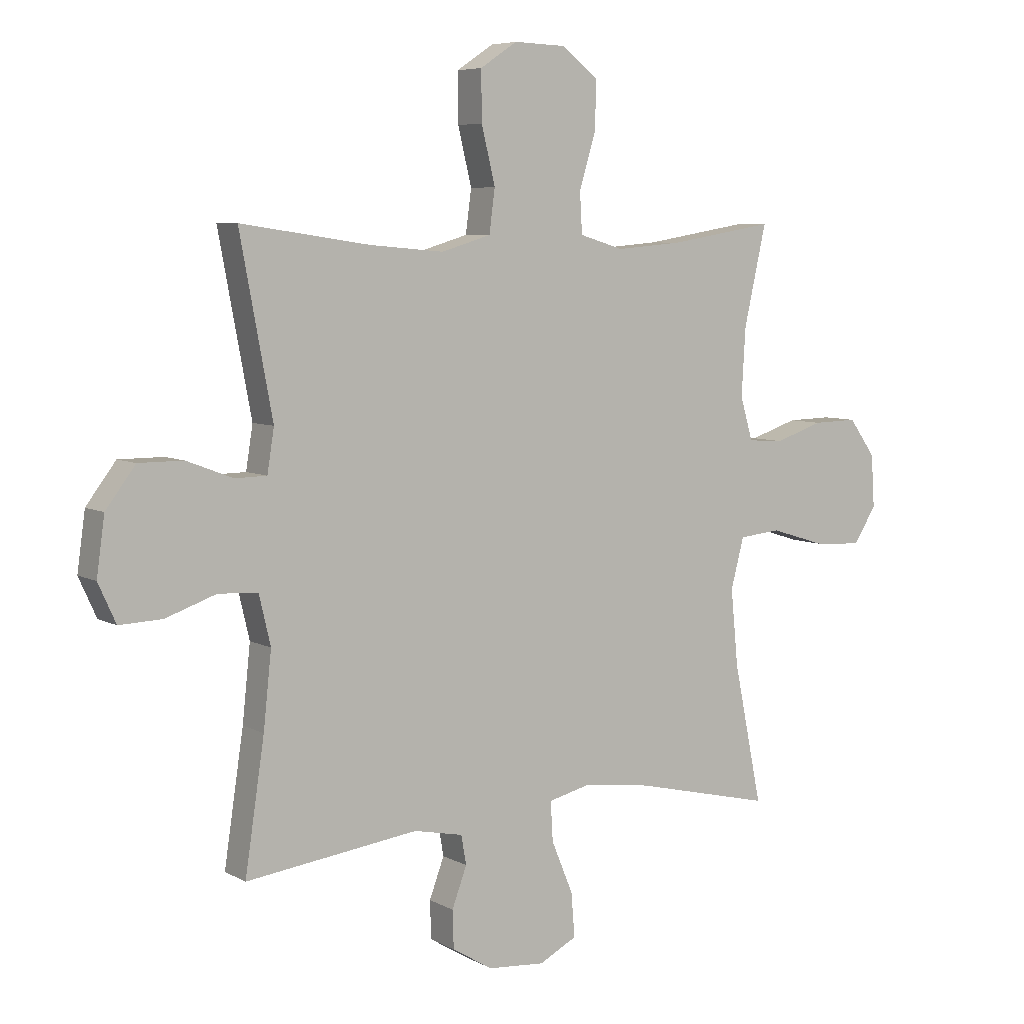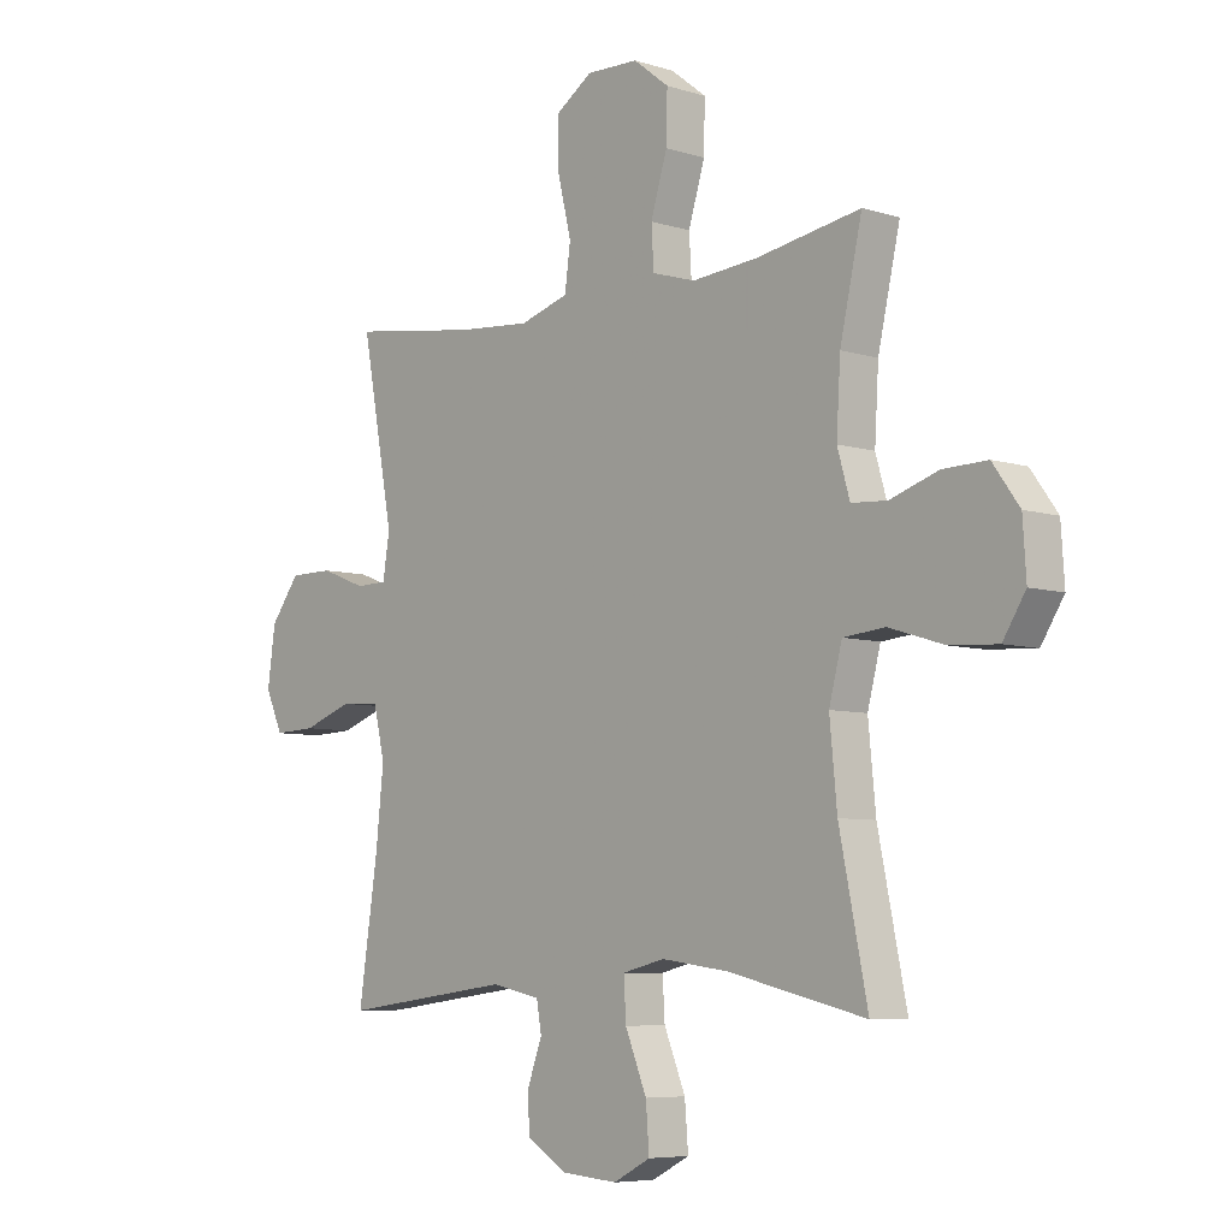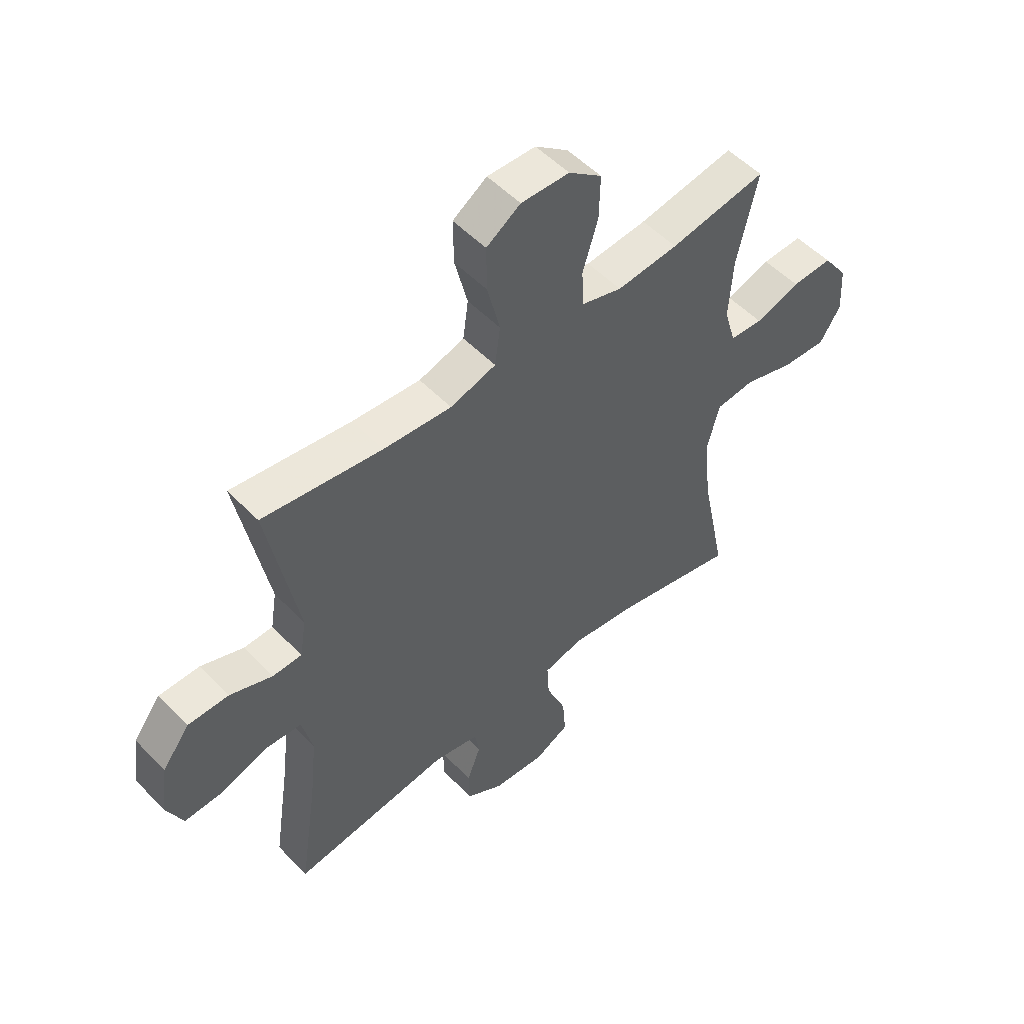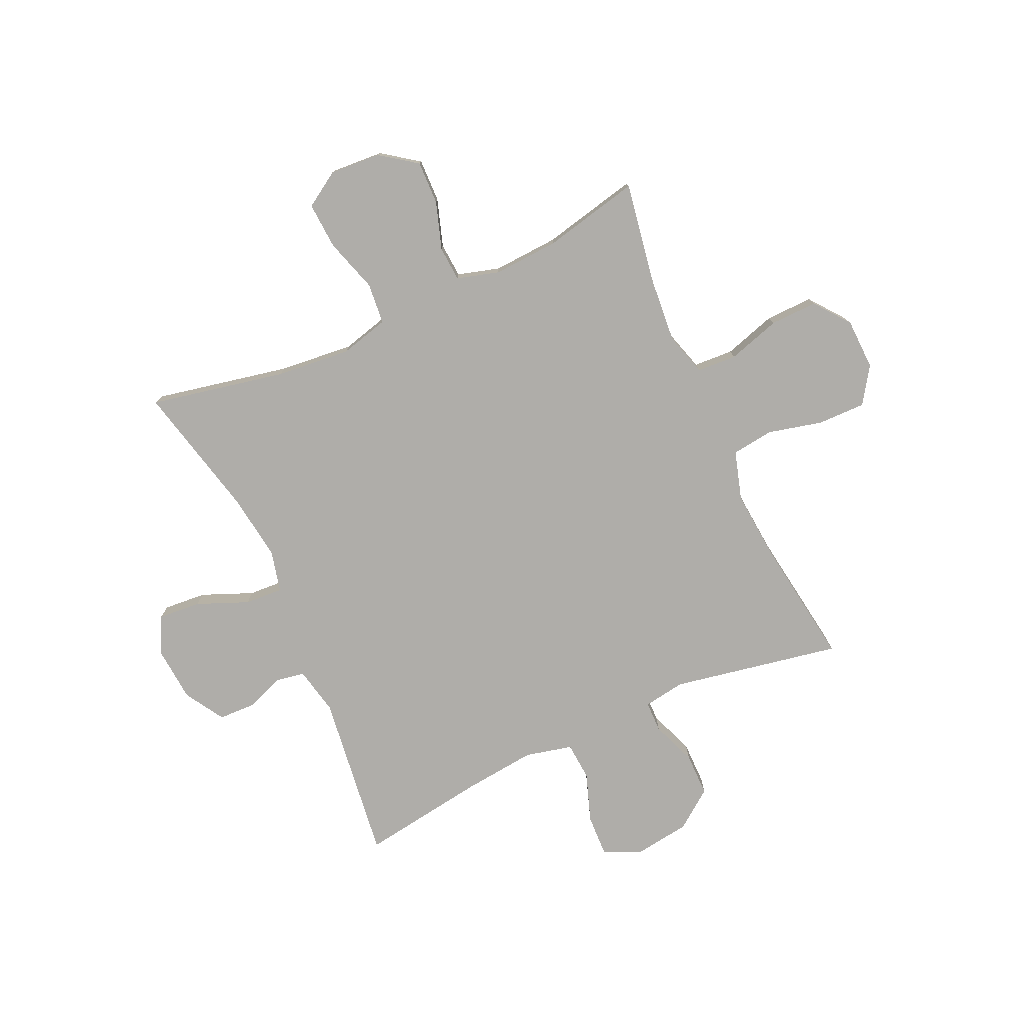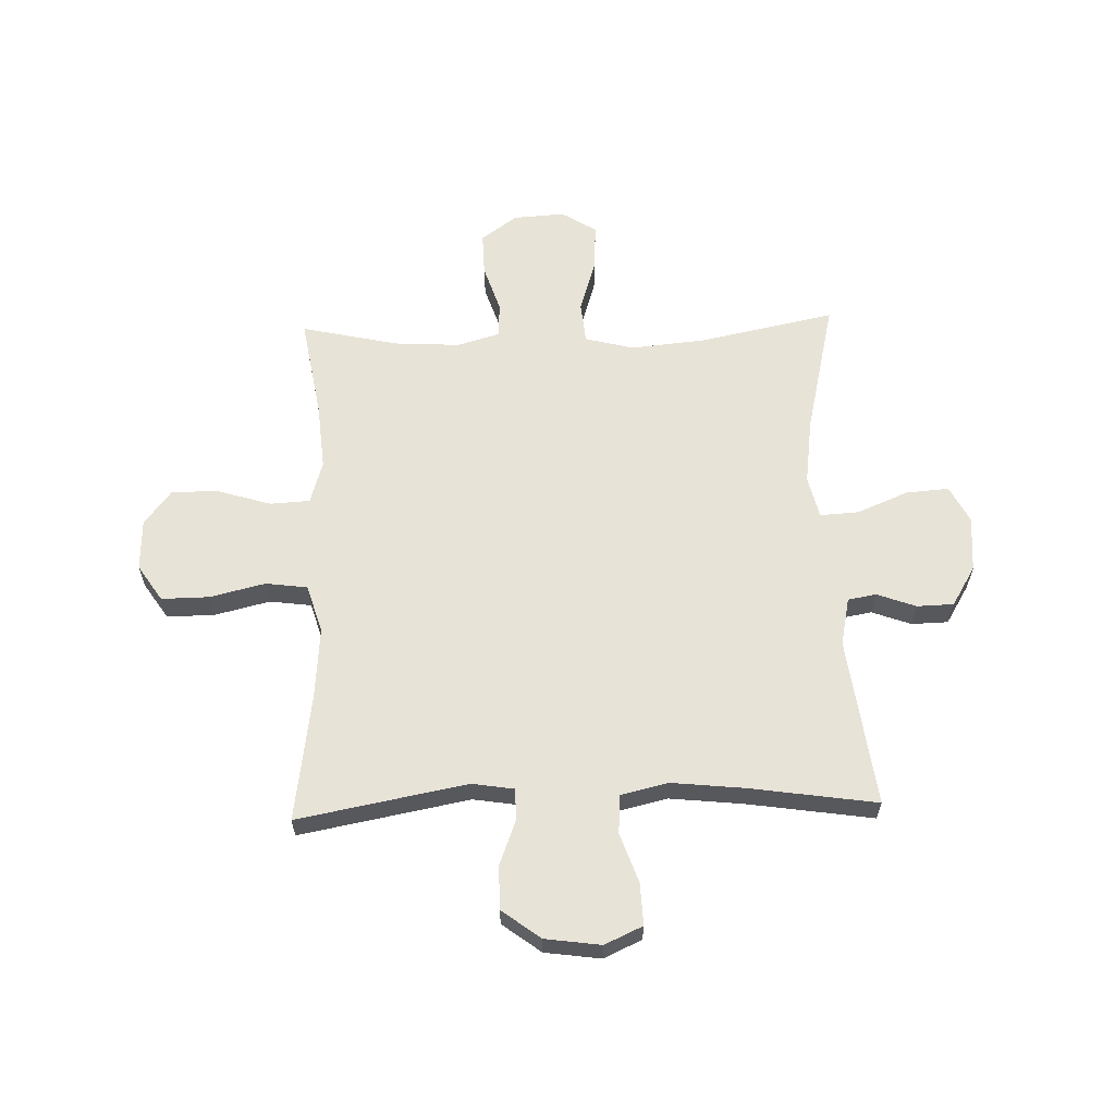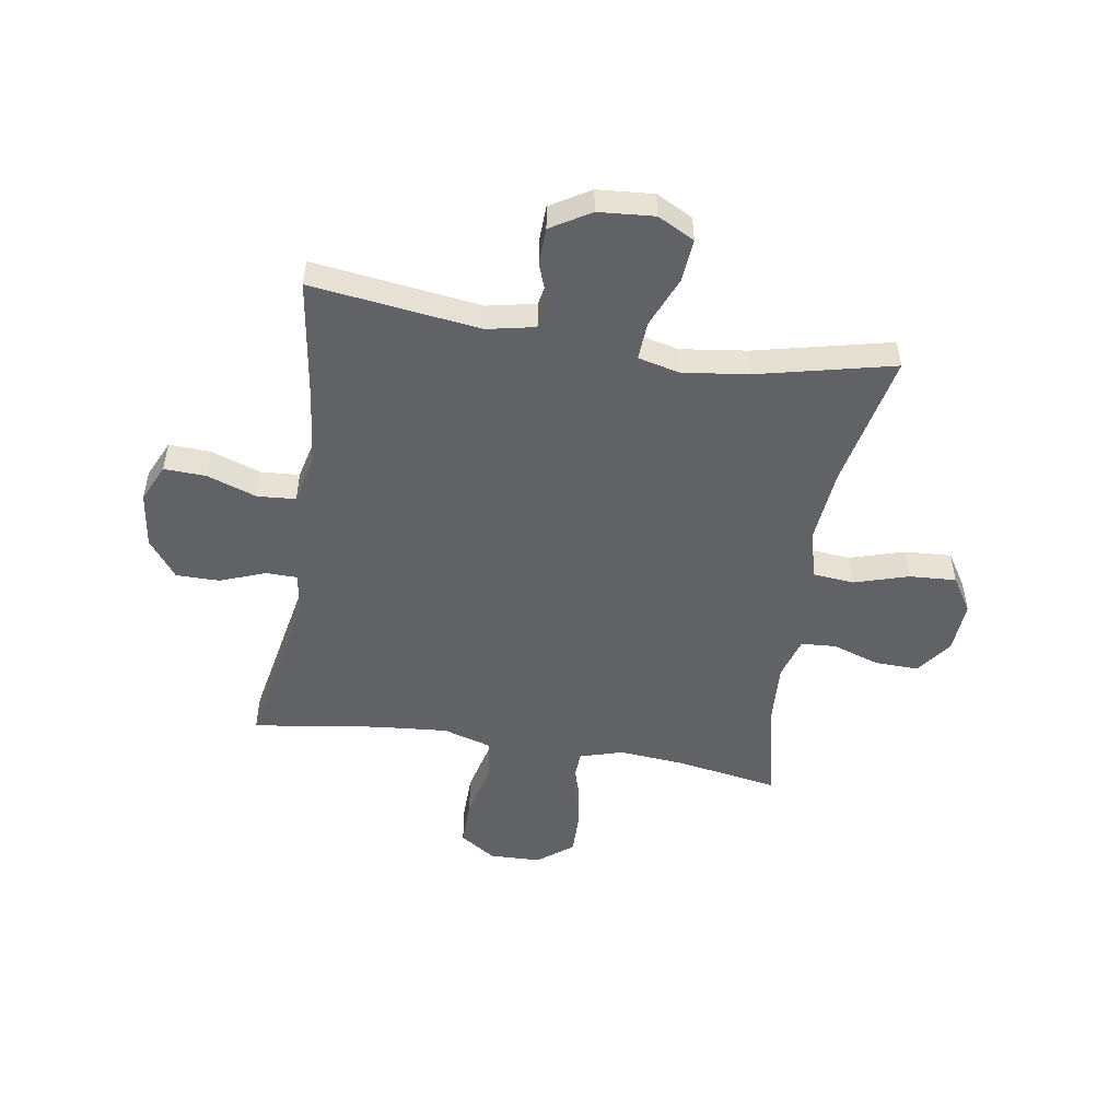
<metadata>
{"format":"obj","ext":"obj","renderer":"f3d","projection":"perspective","resolution":1024,"background":"white","views":[{"elev":6.4,"azim":146.8,"up":"+Z"},{"elev":-6.6,"azim":-132.5,"up":"+Z"},{"elev":52.7,"azim":137.6,"up":"+Z"},{"elev":-77.3,"azim":-65.5,"up":"+Y"},{"elev":61.5,"azim":88.2,"up":"+Y"},{"elev":-50.5,"azim":170.8,"up":"+Y"}]}
</metadata>
<code>
v -0.5 0.07 -0.5
v -0.45 0.07 -0.256
v -0.437 0.07 -0.122
v -0.46 0.07 -0.034
v -0.534 0.07 -0.027
v -0.631 0.07 -0.057
v -0.715 0.07 -0.062
v -0.755 0.07 0.001
v -0.749 0.07 0.093
v -0.702 0.07 0.158
v -0.624 0.07 0.156
v -0.539 0.07 0.128
v -0.476 0.07 0.132
v -0.454 0.07 0.208
v -0.461 0.07 0.326
v -0.5 0.07 0.5
v -0.316 0.07 0.469
v -0.199 0.07 0.459
v -0.122 0.07 0.482
v -0.118 0.07 0.553
v -0.147 0.07 0.648
v -0.149 0.07 0.733
v -0.086 0.07 0.782
v 0.006 0.07 0.785
v 0.071 0.07 0.742
v 0.07 0.07 0.656
v 0.046 0.07 0.557
v 0.056 0.07 0.482
v 0.143 0.07 0.456
v 0.273 0.07 0.467
v 0.5 0.07 0.5
v 0.443 0.07 0.196
v 0.455 0.07 0.121
v 0.511 0.07 0.12
v 0.592 0.07 0.151
v 0.67 0.07 0.151
v 0.722 0.07 0.082
v 0.736 0.07 -0.018
v 0.705 0.07 -0.086
v 0.63 0.07 -0.083
v 0.541 0.07 -0.052
v 0.472 0.07 -0.057
v 0.452 0.07 -0.142
v 0.466 0.07 -0.273
v 0.5 0.07 -0.5
v 0.197 0.07 -0.461
v 0.111 0.07 -0.479
v 0.102 0.07 -0.53
v 0.128 0.07 -0.6
v 0.126 0.07 -0.666
v 0.055 0.07 -0.709
v -0.045 0.07 -0.717
v -0.111 0.07 -0.683
v -0.105 0.07 -0.606
v -0.067 0.07 -0.514
v -0.063 0.07 -0.445
v -0.138 0.07 -0.427
v -0.257 0.07 -0.443
v -0.5 0 -0.5
v -0.45 0 -0.256
v -0.437 0 -0.122
v -0.46 0 -0.034
v -0.534 0 -0.027
v -0.631 0 -0.057
v -0.715 0 -0.062
v -0.755 0 0.001
v -0.749 0 0.093
v -0.702 0 0.158
v -0.624 0 0.156
v -0.539 0 0.128
v -0.476 0 0.132
v -0.454 0 0.208
v -0.461 0 0.326
v -0.5 0 0.5
v -0.316 0 0.469
v -0.199 0 0.459
v -0.122 0 0.482
v -0.118 0 0.553
v -0.147 0 0.648
v -0.149 0 0.733
v -0.086 0 0.782
v 0.006 0 0.785
v 0.071 0 0.742
v 0.07 0 0.656
v 0.046 0 0.557
v 0.056 0 0.482
v 0.143 0 0.456
v 0.273 0 0.467
v 0.5 0 0.5
v 0.443 0 0.196
v 0.455 0 0.121
v 0.511 0 0.12
v 0.592 0 0.151
v 0.67 0 0.151
v 0.722 0 0.082
v 0.736 0 -0.018
v 0.705 0 -0.086
v 0.63 0 -0.083
v 0.541 0 -0.052
v 0.472 0 -0.057
v 0.452 0 -0.142
v 0.466 0 -0.273
v 0.5 0 -0.5
v 0.197 0 -0.461
v 0.111 0 -0.479
v 0.102 0 -0.53
v 0.128 0 -0.6
v 0.126 0 -0.666
v 0.055 0 -0.709
v -0.045 0 -0.717
v -0.111 0 -0.683
v -0.105 0 -0.606
v -0.067 0 -0.514
v -0.063 0 -0.445
v -0.138 0 -0.427
v -0.257 0 -0.443
f 53 54 55
f 52 53 55
f 51 52 55
f 50 51 55
f 49 50 55
f 48 49 55
f 47 48 55 56
f 46 47 56 57
f 44 45 46
f 43 44 46 57
f 39 40 41
f 38 39 41
f 37 38 41
f 36 37 41
f 35 36 41
f 34 35 41
f 33 34 41 42
f 43 57 58
f 42 43 58
f 33 42 58
f 32 33 58
f 25 26 27
f 24 25 27
f 23 24 27
f 22 23 27
f 21 22 27
f 20 21 27
f 19 20 27 28
f 18 19 28 29
f 15 16 17
f 14 15 17 18
f 13 14 18 29
f 10 11 12
f 9 10 12
f 8 9 12
f 7 8 12
f 6 7 12
f 5 6 12
f 4 5 12 13
f 13 29 30
f 4 13 30
f 3 4 30
f 58 1 2
f 31 32 58
f 30 31 58
f 3 30 58
f 2 3 58
f 113 112 111
f 113 111 110
f 113 110 109
f 113 109 108
f 113 108 107
f 113 107 106
f 114 113 106 105
f 115 114 105 104
f 104 103 102
f 115 104 102 101
f 99 98 97
f 99 97 96
f 99 96 95
f 99 95 94
f 99 94 93
f 99 93 92
f 100 99 92 91
f 116 115 101
f 116 101 100
f 116 100 91
f 116 91 90
f 85 84 83
f 85 83 82
f 85 82 81
f 85 81 80
f 85 80 79
f 85 79 78
f 86 85 78 77
f 87 86 77 76
f 75 74 73
f 76 75 73 72
f 87 76 72 71
f 70 69 68
f 70 68 67
f 70 67 66
f 70 66 65
f 70 65 64
f 70 64 63
f 71 70 63 62
f 88 87 71
f 88 71 62
f 88 62 61
f 60 59 116
f 116 90 89
f 116 89 88
f 116 88 61
f 116 61 60
f 1 59 60 2
f 2 60 61 3
f 3 61 62 4
f 4 62 63 5
f 5 63 64 6
f 6 64 65 7
f 7 65 66 8
f 8 66 67 9
f 9 67 68 10
f 10 68 69 11
f 11 69 70 12
f 12 70 71 13
f 13 71 72 14
f 14 72 73 15
f 15 73 74 16
f 16 74 75 17
f 17 75 76 18
f 18 76 77 19
f 19 77 78 20
f 20 78 79 21
f 21 79 80 22
f 22 80 81 23
f 23 81 82 24
f 24 82 83 25
f 25 83 84 26
f 26 84 85 27
f 27 85 86 28
f 28 86 87 29
f 29 87 88 30
f 30 88 89 31
f 31 89 90 32
f 32 90 91 33
f 33 91 92 34
f 34 92 93 35
f 35 93 94 36
f 36 94 95 37
f 37 95 96 38
f 38 96 97 39
f 39 97 98 40
f 40 98 99 41
f 41 99 100 42
f 42 100 101 43
f 43 101 102 44
f 44 102 103 45
f 45 103 104 46
f 46 104 105 47
f 47 105 106 48
f 48 106 107 49
f 49 107 108 50
f 50 108 109 51
f 51 109 110 52
f 52 110 111 53
f 53 111 112 54
f 54 112 113 55
f 55 113 114 56
f 56 114 115 57
f 57 115 116 58
f 58 116 59 1

</code>
